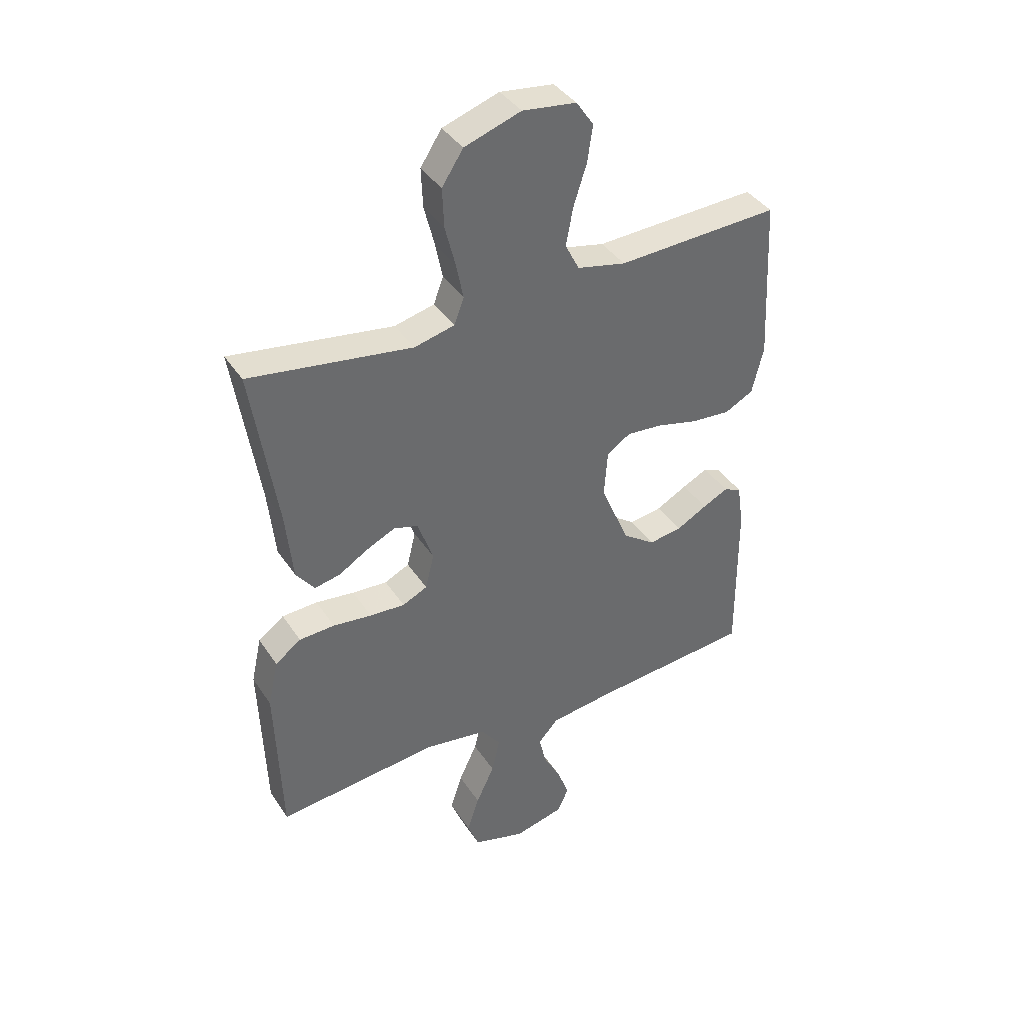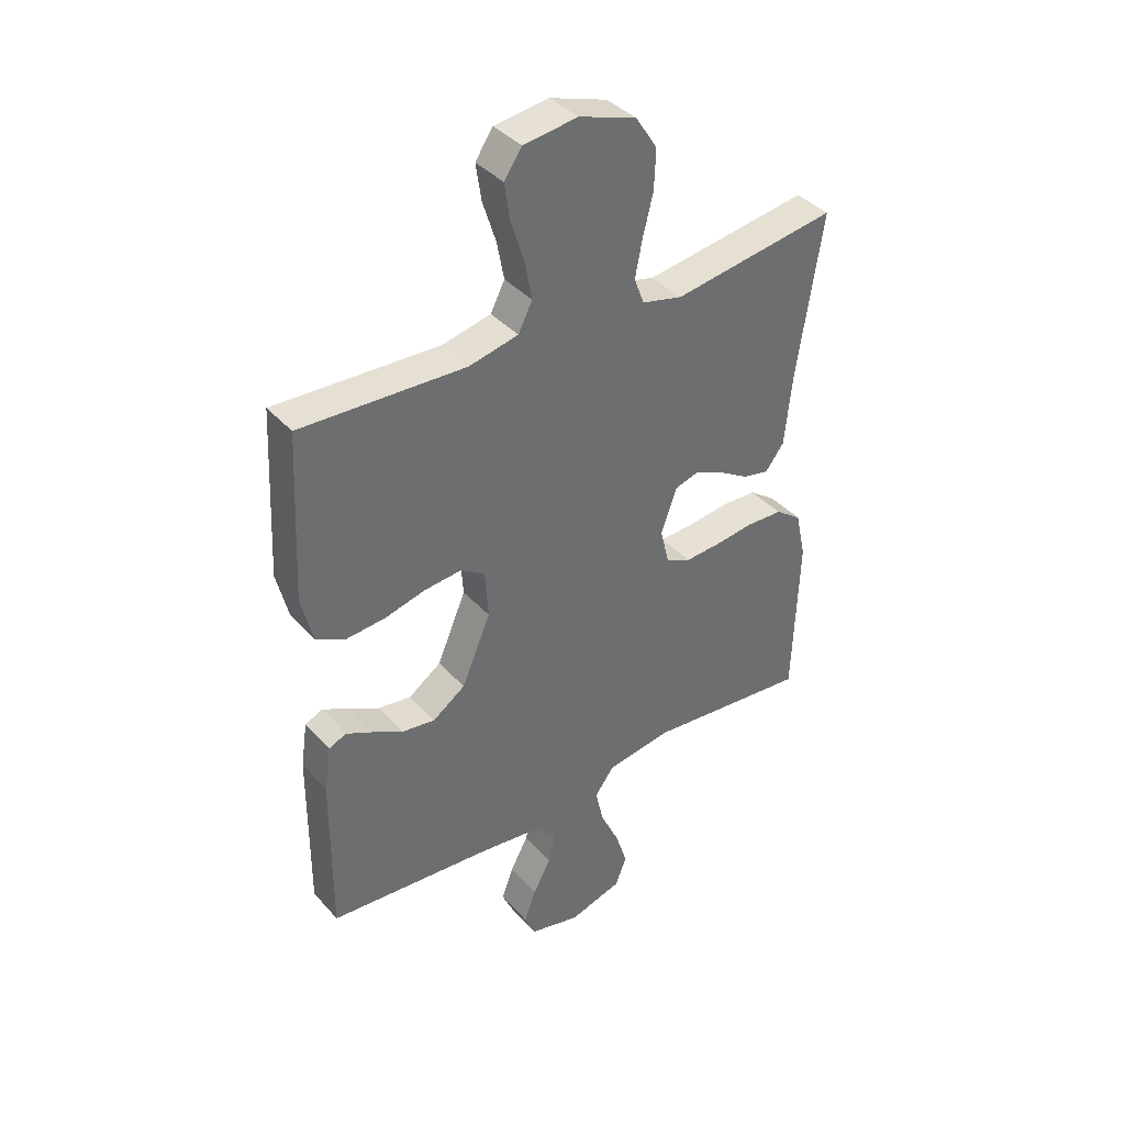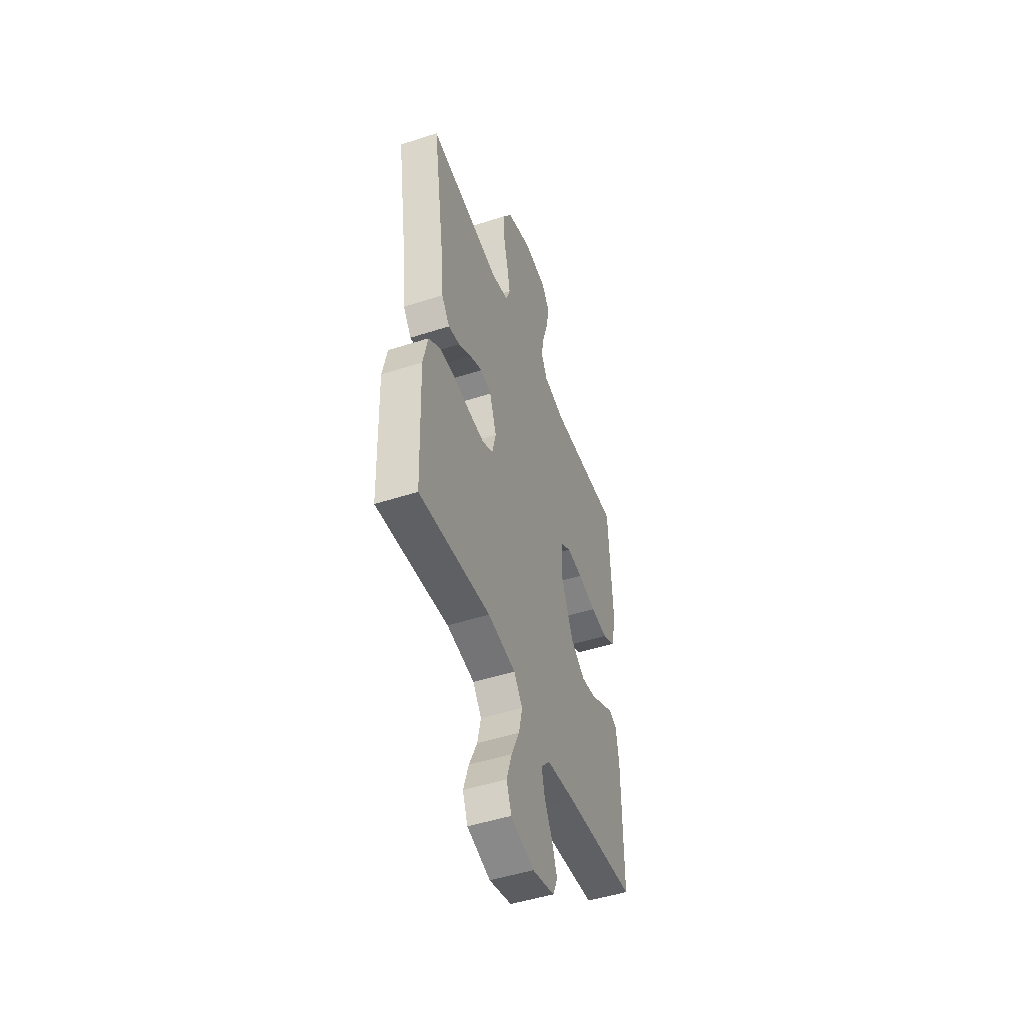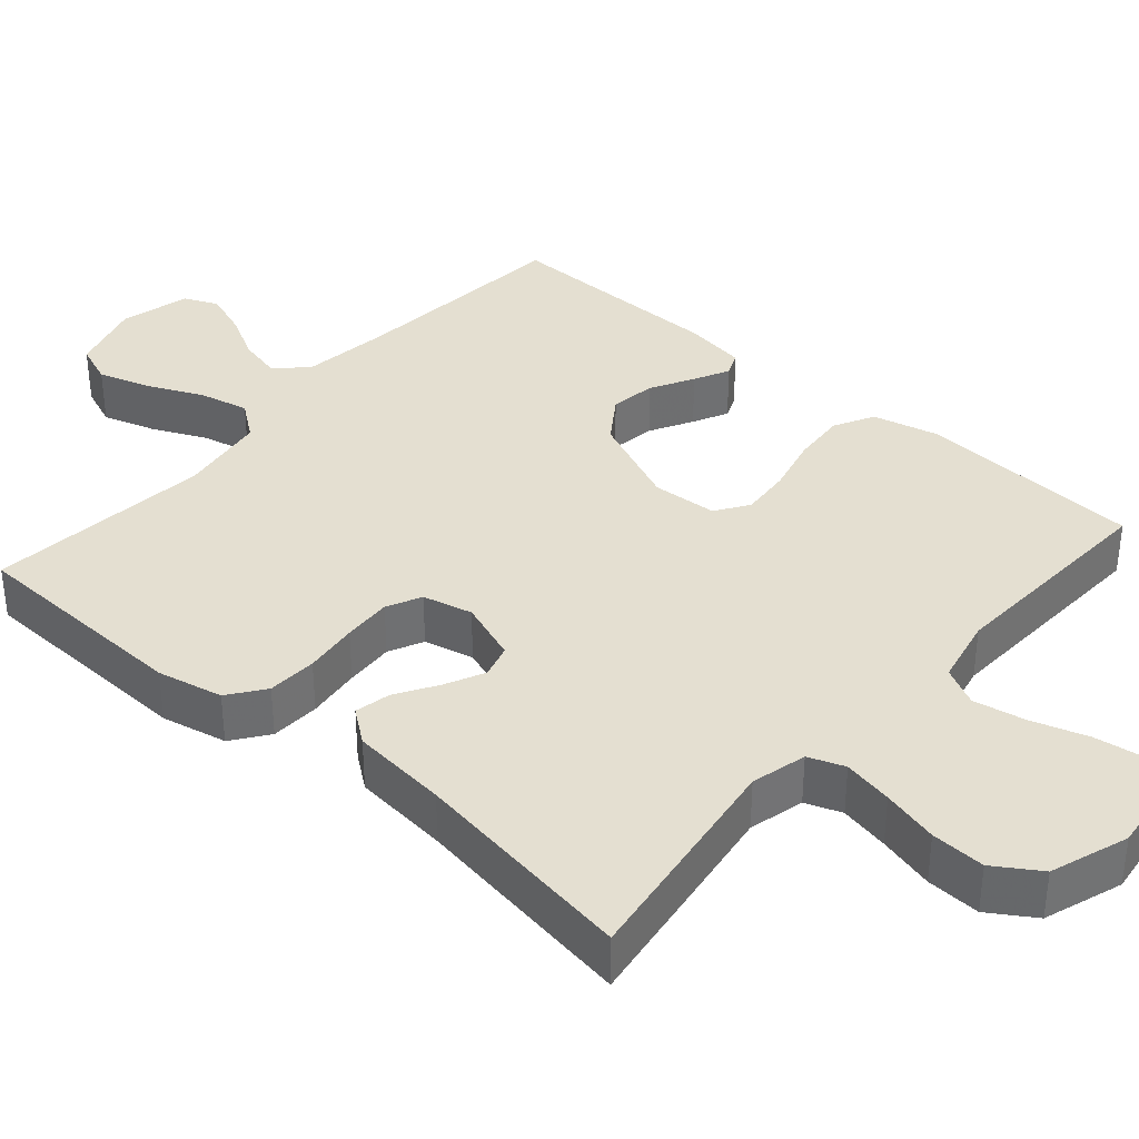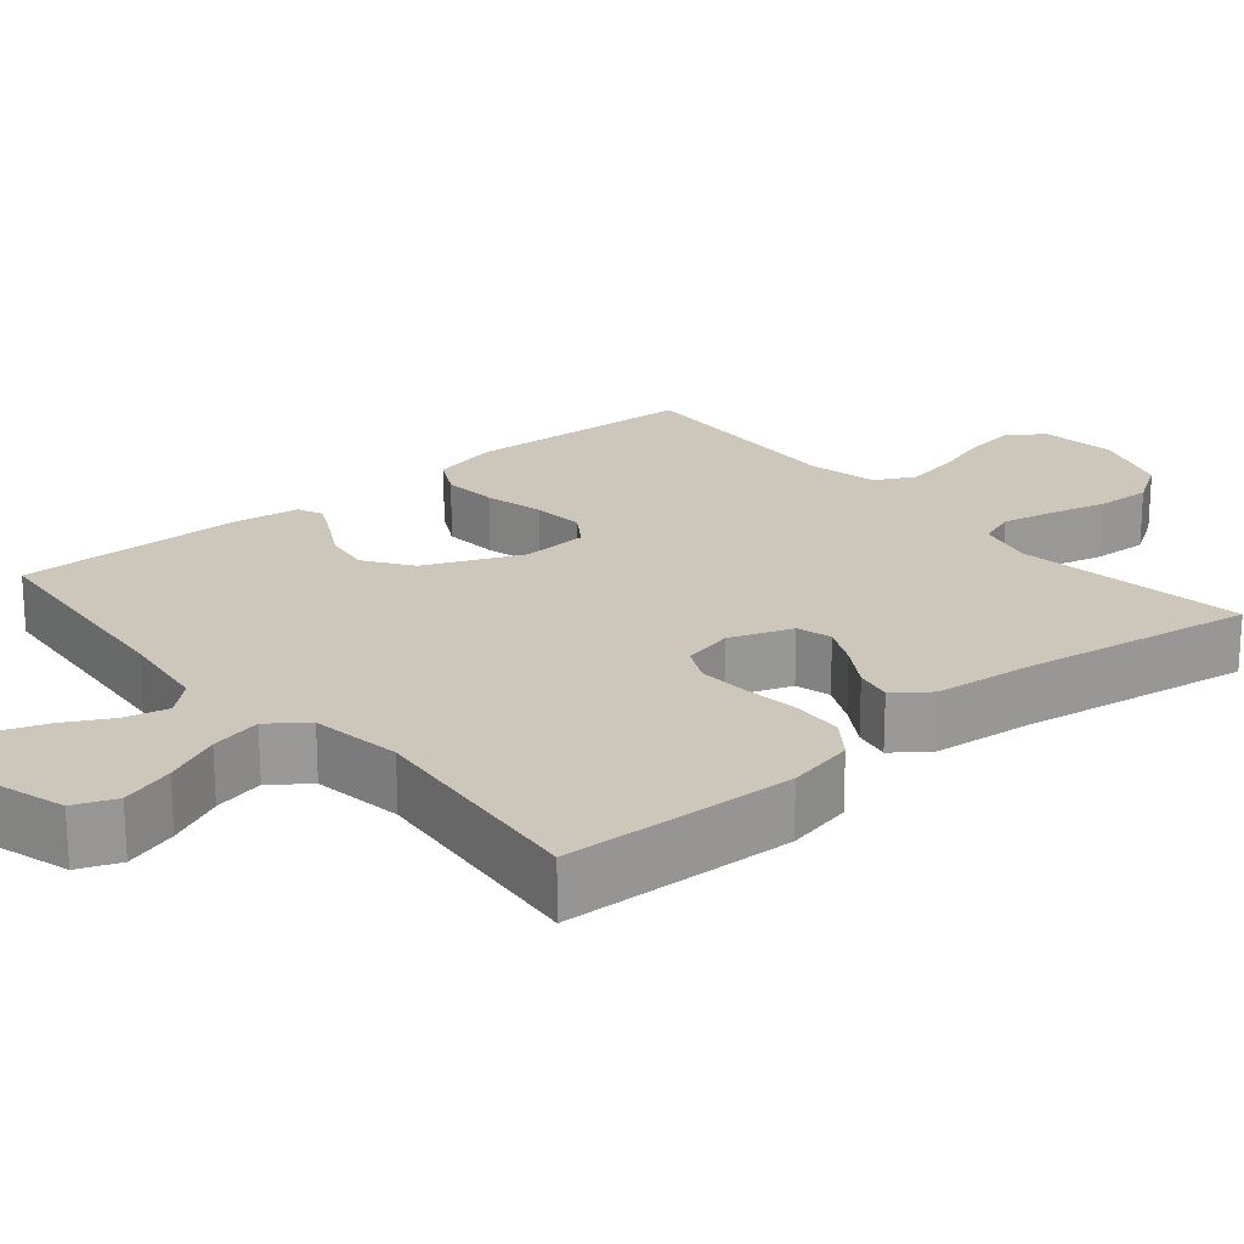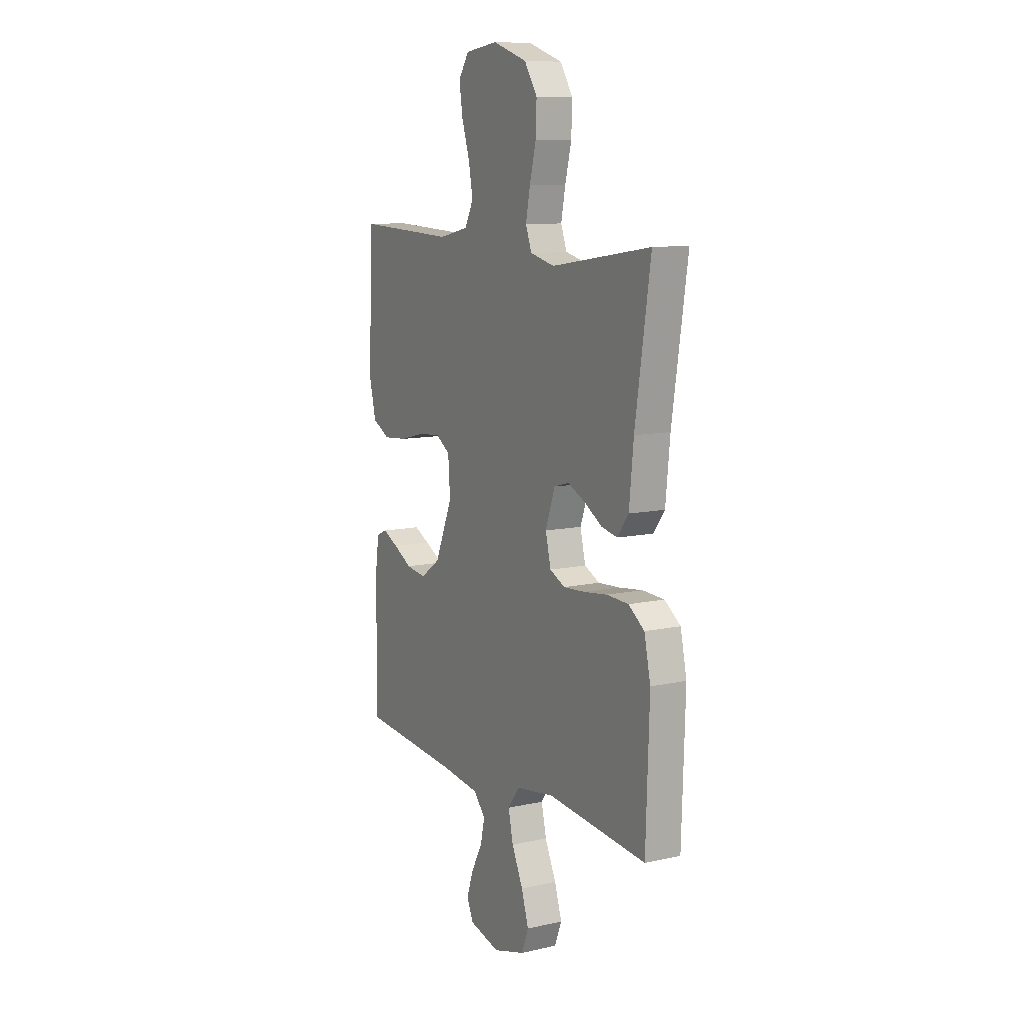
<metadata>
{"format":"obj","ext":"obj","renderer":"f3d","projection":"perspective","resolution":1024,"background":"white","views":[{"elev":39.5,"azim":-30.0,"up":"+Z"},{"elev":38.9,"azim":143.2,"up":"+Z"},{"elev":-48.4,"azim":-70.1,"up":"+Z"},{"elev":36.6,"azim":-48.8,"up":"+Y"},{"elev":21.3,"azim":-129.9,"up":"+Y"},{"elev":10.2,"azim":-119.5,"up":"+Z"}]}
</metadata>
<code>
v 0.5 0.07 -0.5
v 0.2 0.07 -0.526
v 0.083 0.07 -0.541
v 0.046 0.07 -0.582
v 0.059 0.07 -0.638
v 0.092 0.07 -0.7
v 0.113 0.07 -0.759
v 0.093 0.07 -0.804
v 0 0.07 -0.827
v -0.097 0.07 -0.798
v -0.118 0.07 -0.744
v -0.096 0.07 -0.675
v -0.062 0.07 -0.602
v -0.047 0.07 -0.536
v -0.083 0.07 -0.488
v -0.2 0.07 -0.47
v -0.5 0.07 -0.5
v -0.51 0.07 -0.2
v -0.491 0.07 -0.113
v -0.443 0.07 -0.078
v -0.377 0.07 -0.075
v -0.305 0.07 -0.084
v -0.24 0.07 -0.088
v -0.194 0.07 -0.066
v -0.178 0.07 0
v -0.207 0.07 0.081
v -0.252 0.07 0.094
v -0.305 0.07 0.069
v -0.359 0.07 0.036
v -0.407 0.07 0.026
v -0.441 0.07 0.071
v -0.454 0.07 0.2
v -0.5 0.07 0.5
v -0.2 0.07 0.455
v -0.126 0.07 0.473
v -0.108 0.07 0.521
v -0.121 0.07 0.587
v -0.14 0.07 0.662
v -0.143 0.07 0.734
v -0.104 0.07 0.794
v 0 0.07 0.829
v 0.099 0.07 0.816
v 0.131 0.07 0.769
v 0.121 0.07 0.702
v 0.097 0.07 0.627
v 0.084 0.07 0.558
v 0.11 0.07 0.507
v 0.2 0.07 0.487
v 0.5 0.07 0.5
v 0.515 0.07 0.2
v 0.494 0.07 0.113
v 0.441 0.07 0.085
v 0.369 0.07 0.091
v 0.293 0.07 0.11
v 0.226 0.07 0.116
v 0.182 0.07 0.087
v 0.176 0.07 0
v 0.229 0.07 -0.125
v 0.289 0.07 -0.167
v 0.35 0.07 -0.158
v 0.407 0.07 -0.127
v 0.454 0.07 -0.104
v 0.486 0.07 -0.118
v 0.498 0.07 -0.2
v 0.5 0 -0.5
v 0.2 0 -0.526
v 0.083 0 -0.541
v 0.046 0 -0.582
v 0.059 0 -0.638
v 0.092 0 -0.7
v 0.113 0 -0.759
v 0.093 0 -0.804
v 0 0 -0.827
v -0.097 0 -0.798
v -0.118 0 -0.744
v -0.096 0 -0.675
v -0.062 0 -0.602
v -0.047 0 -0.536
v -0.083 0 -0.488
v -0.2 0 -0.47
v -0.5 0 -0.5
v -0.51 0 -0.2
v -0.491 0 -0.113
v -0.443 0 -0.078
v -0.377 0 -0.075
v -0.305 0 -0.084
v -0.24 0 -0.088
v -0.194 0 -0.066
v -0.178 0 0
v -0.207 0 0.081
v -0.252 0 0.094
v -0.305 0 0.069
v -0.359 0 0.036
v -0.407 0 0.026
v -0.441 0 0.071
v -0.454 0 0.2
v -0.5 0 0.5
v -0.2 0 0.455
v -0.126 0 0.473
v -0.108 0 0.521
v -0.121 0 0.587
v -0.14 0 0.662
v -0.143 0 0.734
v -0.104 0 0.794
v 0 0 0.829
v 0.099 0 0.816
v 0.131 0 0.769
v 0.121 0 0.702
v 0.097 0 0.627
v 0.084 0 0.558
v 0.11 0 0.507
v 0.2 0 0.487
v 0.5 0 0.5
v 0.515 0 0.2
v 0.494 0 0.113
v 0.441 0 0.085
v 0.369 0 0.091
v 0.293 0 0.11
v 0.226 0 0.116
v 0.182 0 0.087
v 0.176 0 0
v 0.229 0 -0.125
v 0.289 0 -0.167
v 0.35 0 -0.158
v 0.407 0 -0.127
v 0.454 0 -0.104
v 0.486 0 -0.118
v 0.498 0 -0.2
f 63 64 1 2
f 60 61 62 63
f 60 63 2 3
f 59 60 3 4
f 58 59 4
f 57 58 4
f 56 57 4
f 51 52 53 54
f 51 54 55
f 48 49 50 51
f 47 48 51 55
f 46 47 55 56
f 42 43 44 45
f 42 45 46
f 41 42 46
f 37 38 39 40
f 36 37 40 41
f 32 33 34
f 32 34 35
f 31 32 35
f 28 29 30 31
f 27 28 31 35
f 26 27 35 36
f 19 20 21 22
f 19 22 23
f 16 17 18 19
f 15 16 19 23
f 14 15 23 24
f 10 11 12 13
f 10 13 14
f 9 10 14
f 8 9 14
f 5 6 7 8
f 4 5 8 14
f 25 26 36 41
f 25 41 46 56
f 24 25 56
f 4 14 24 56
f 66 65 128 127
f 127 126 125 124
f 67 66 127 124
f 68 67 124 123
f 68 123 122
f 68 122 121
f 68 121 120
f 118 117 116 115
f 119 118 115
f 115 114 113 112
f 119 115 112 111
f 120 119 111 110
f 109 108 107 106
f 110 109 106
f 110 106 105
f 104 103 102 101
f 105 104 101 100
f 98 97 96
f 99 98 96
f 99 96 95
f 95 94 93 92
f 99 95 92 91
f 100 99 91 90
f 86 85 84 83
f 87 86 83
f 83 82 81 80
f 87 83 80 79
f 88 87 79 78
f 77 76 75 74
f 78 77 74
f 78 74 73
f 78 73 72
f 72 71 70 69
f 78 72 69 68
f 105 100 90 89
f 120 110 105 89
f 120 89 88
f 120 88 78 68
f 1 65 66 2
f 2 66 67 3
f 3 67 68 4
f 4 68 69 5
f 5 69 70 6
f 6 70 71 7
f 7 71 72 8
f 8 72 73 9
f 9 73 74 10
f 10 74 75 11
f 11 75 76 12
f 12 76 77 13
f 13 77 78 14
f 14 78 79 15
f 15 79 80 16
f 16 80 81 17
f 17 81 82 18
f 18 82 83 19
f 19 83 84 20
f 20 84 85 21
f 21 85 86 22
f 22 86 87 23
f 23 87 88 24
f 24 88 89 25
f 25 89 90 26
f 26 90 91 27
f 27 91 92 28
f 28 92 93 29
f 29 93 94 30
f 30 94 95 31
f 31 95 96 32
f 32 96 97 33
f 33 97 98 34
f 34 98 99 35
f 35 99 100 36
f 36 100 101 37
f 37 101 102 38
f 38 102 103 39
f 39 103 104 40
f 40 104 105 41
f 41 105 106 42
f 42 106 107 43
f 43 107 108 44
f 44 108 109 45
f 45 109 110 46
f 46 110 111 47
f 47 111 112 48
f 48 112 113 49
f 49 113 114 50
f 50 114 115 51
f 51 115 116 52
f 52 116 117 53
f 53 117 118 54
f 54 118 119 55
f 55 119 120 56
f 56 120 121 57
f 57 121 122 58
f 58 122 123 59
f 59 123 124 60
f 60 124 125 61
f 61 125 126 62
f 62 126 127 63
f 63 127 128 64
f 64 128 65 1

</code>
